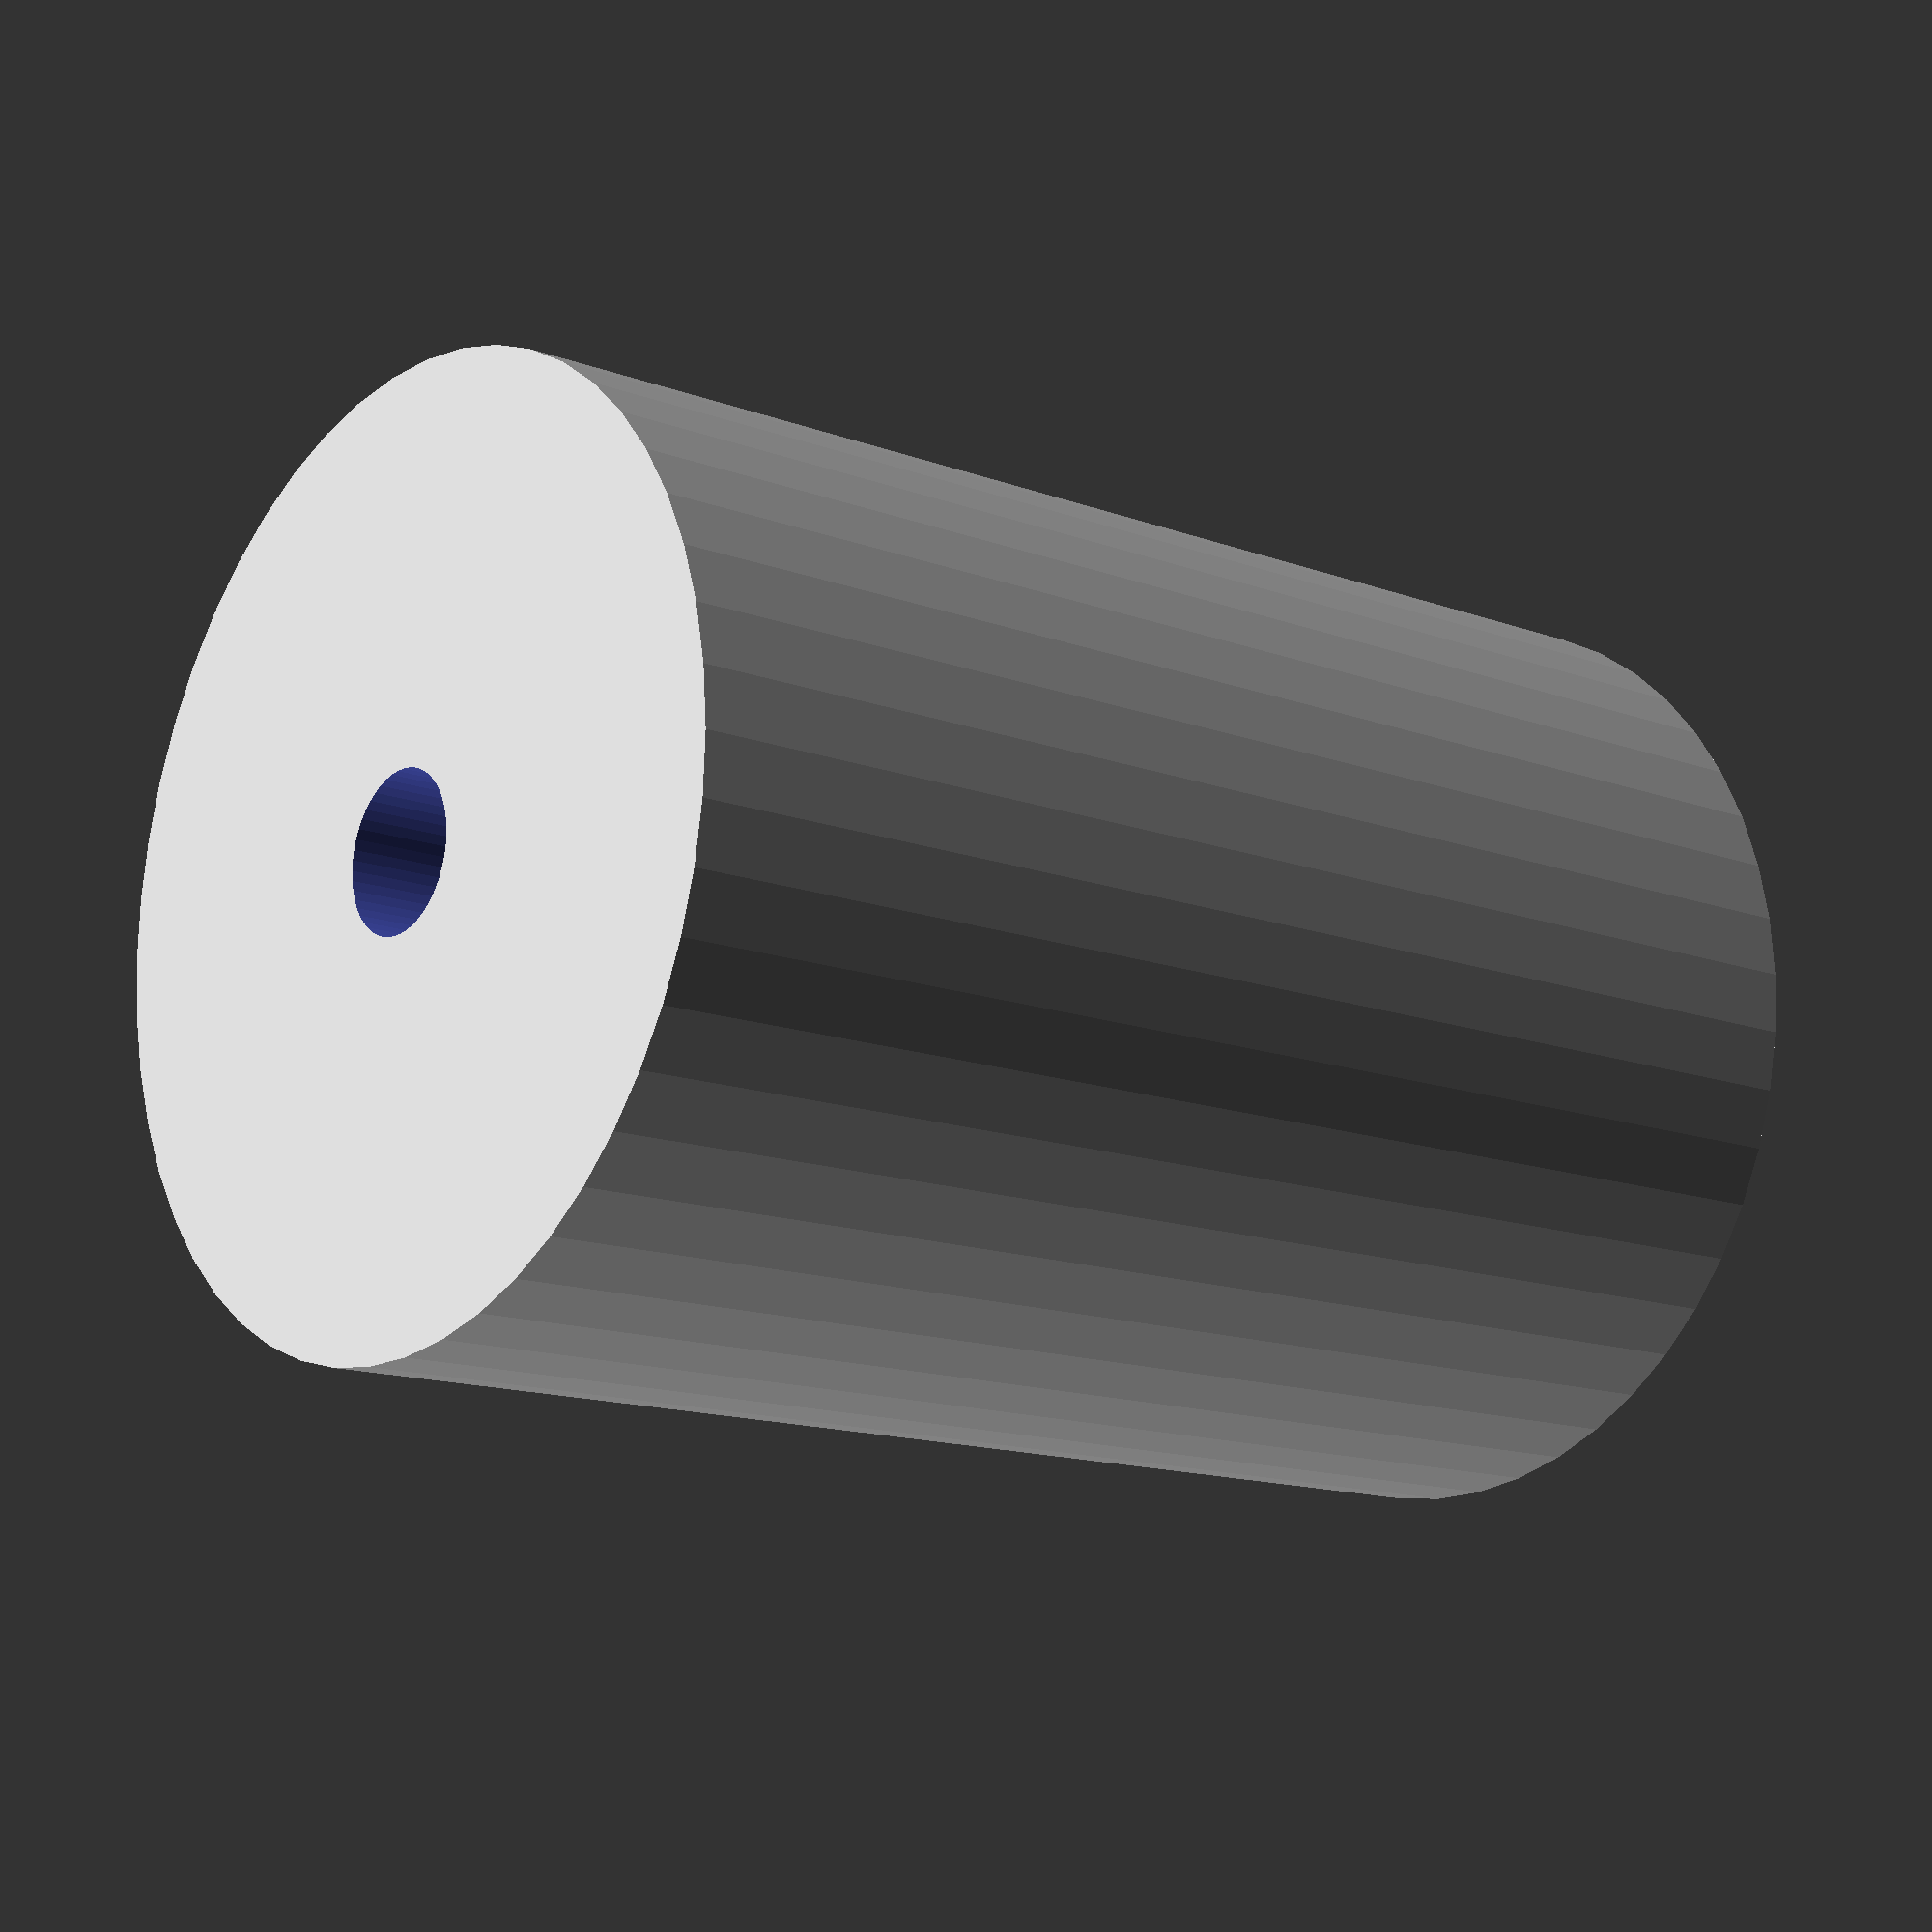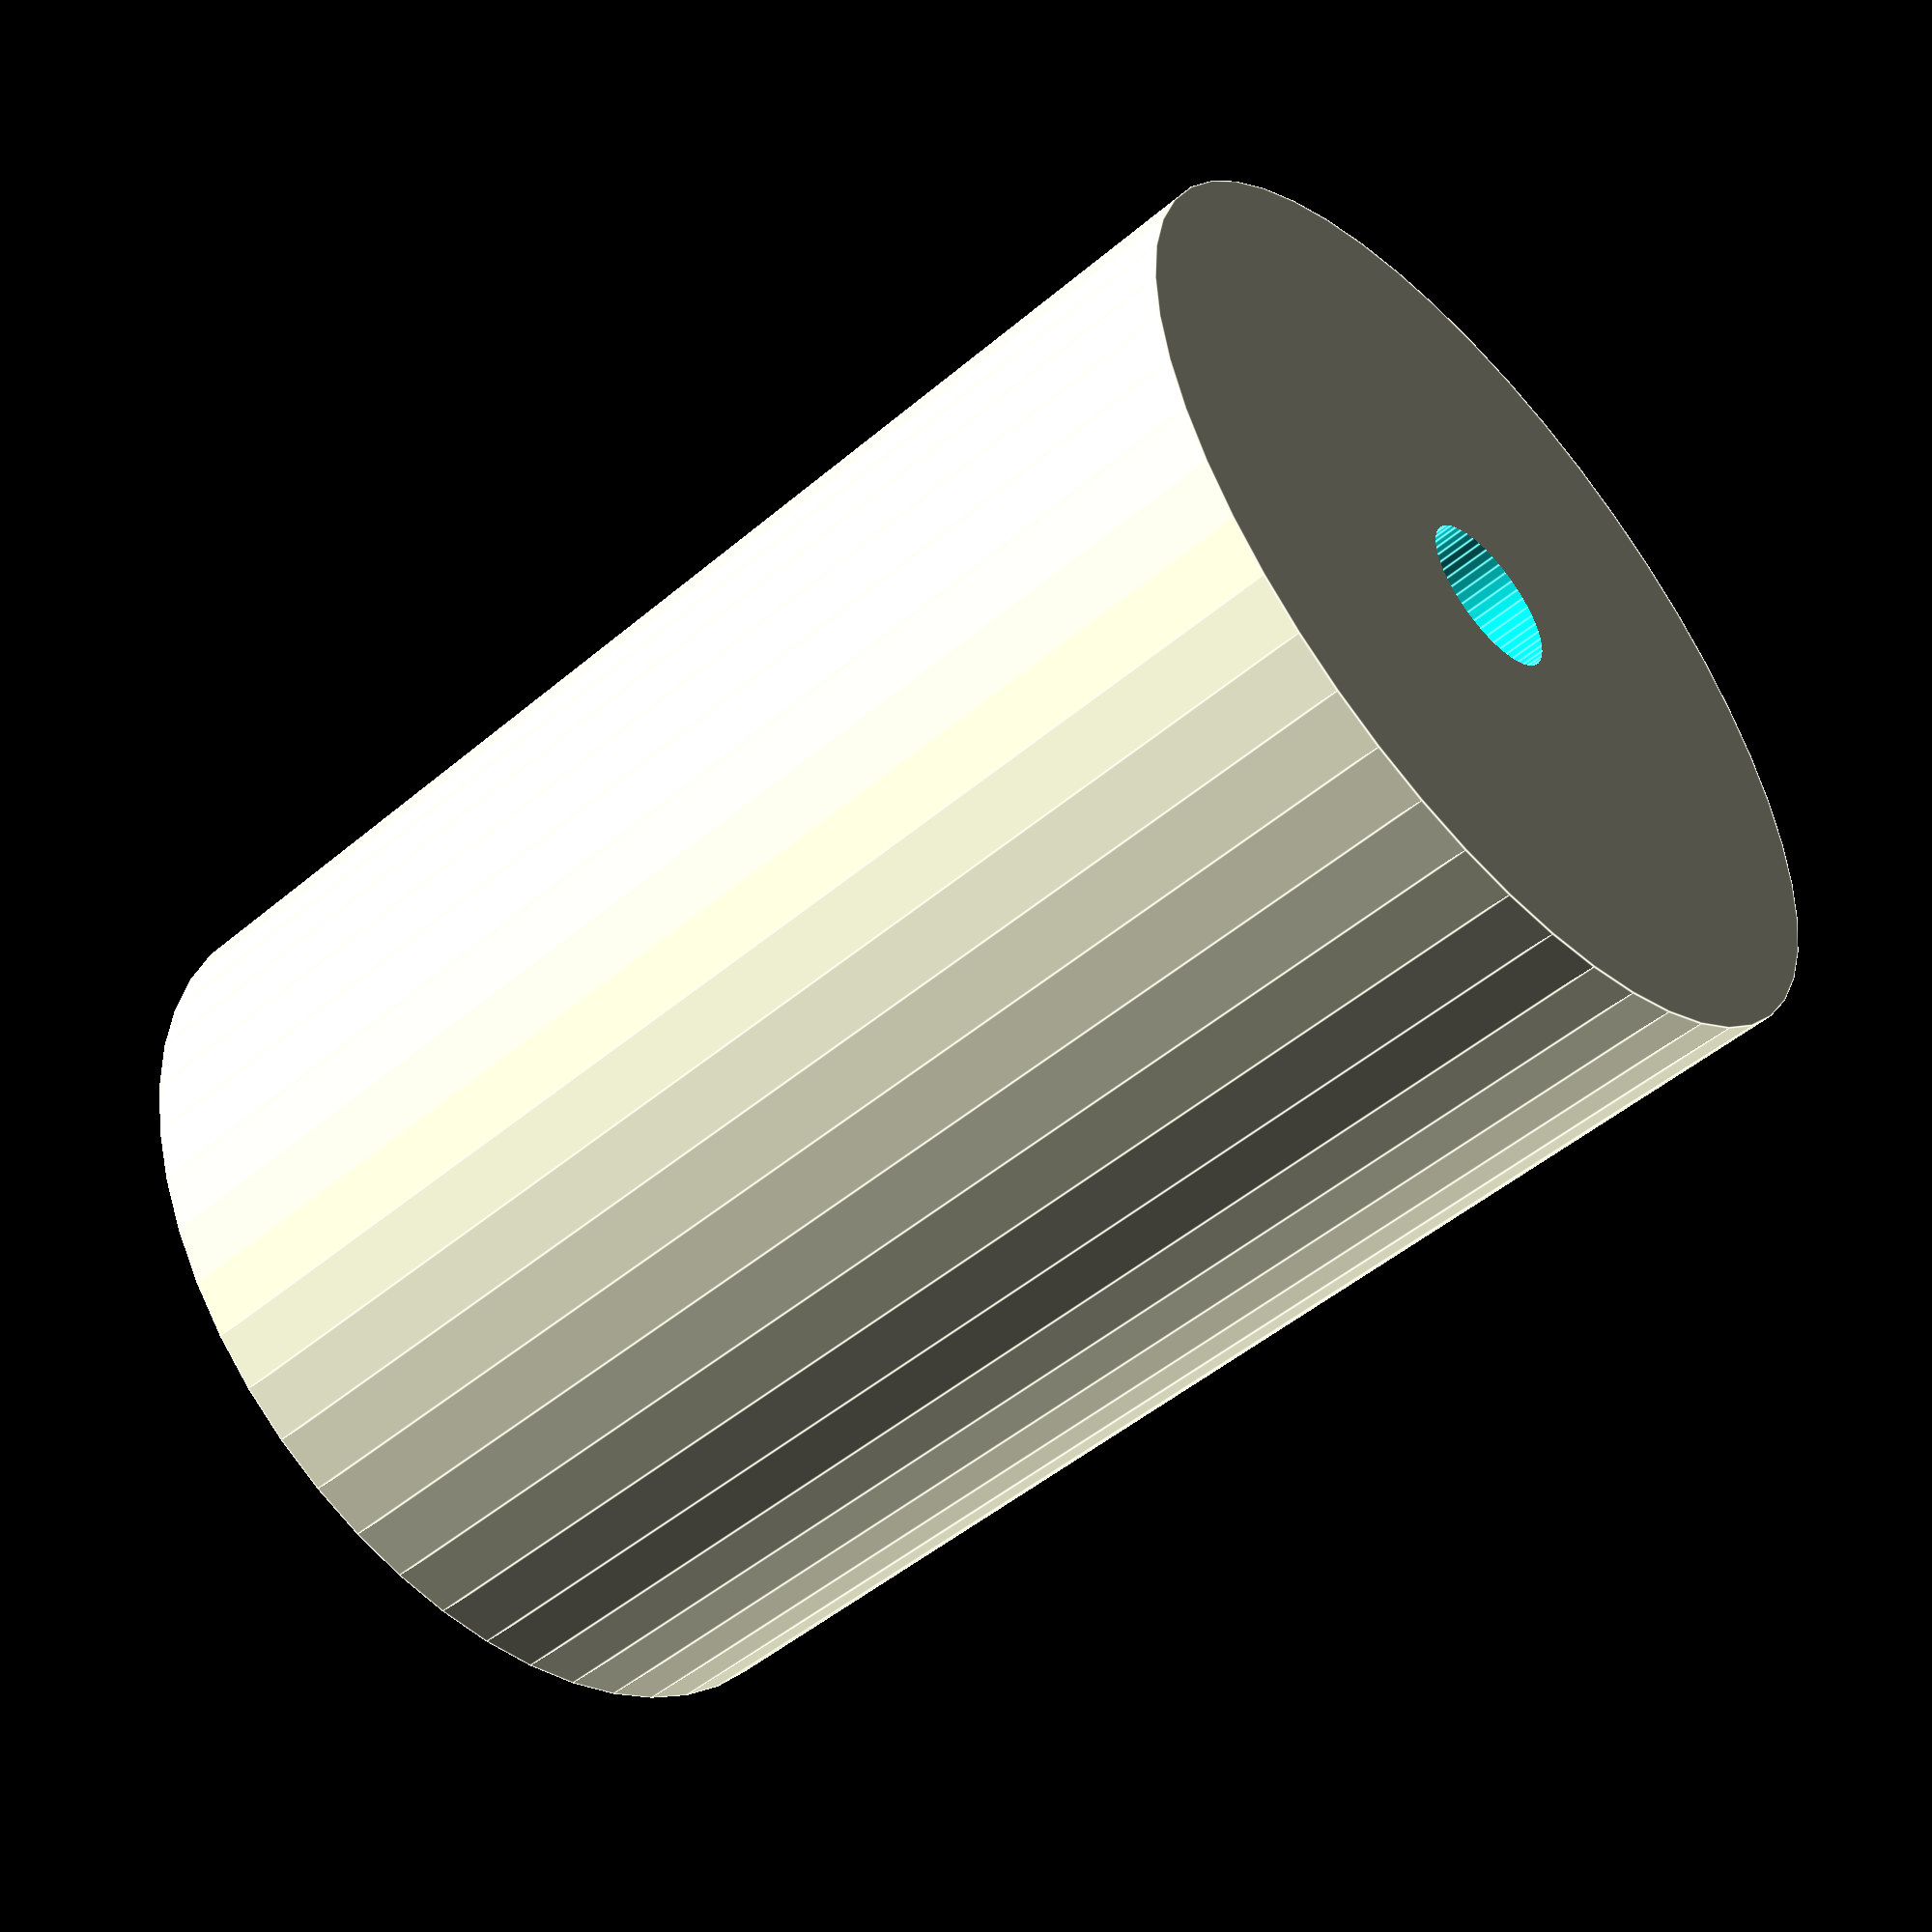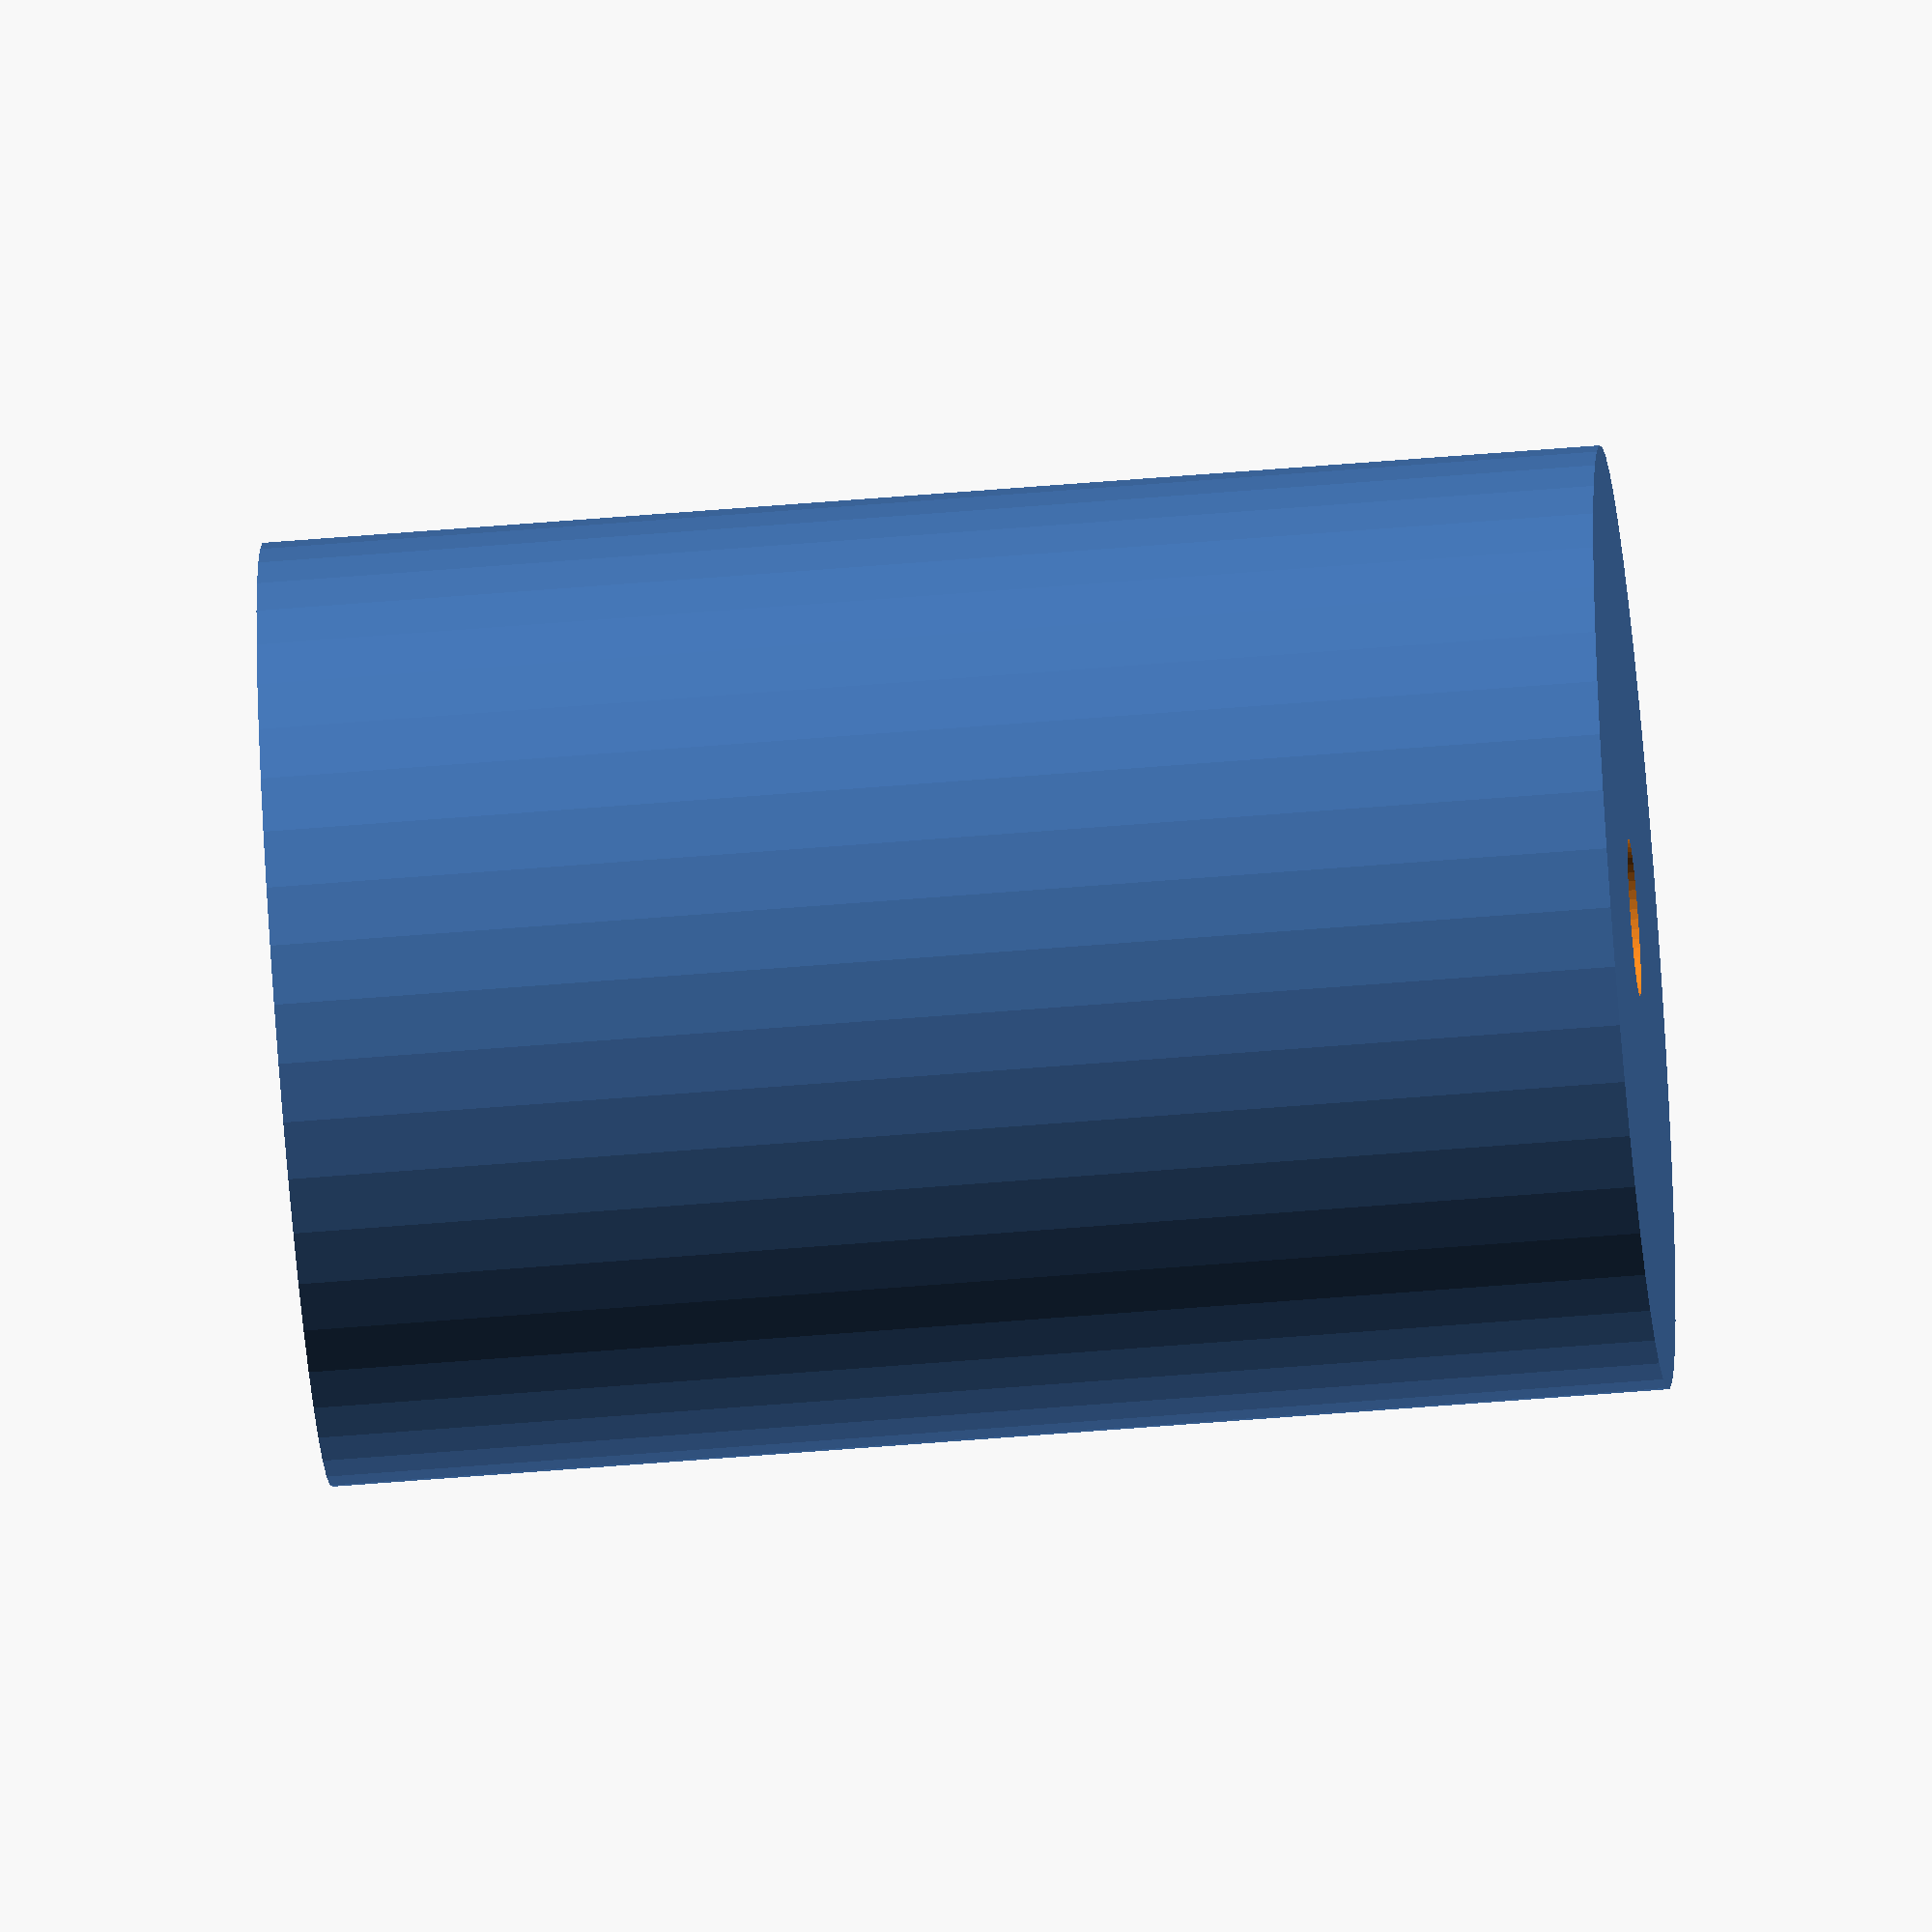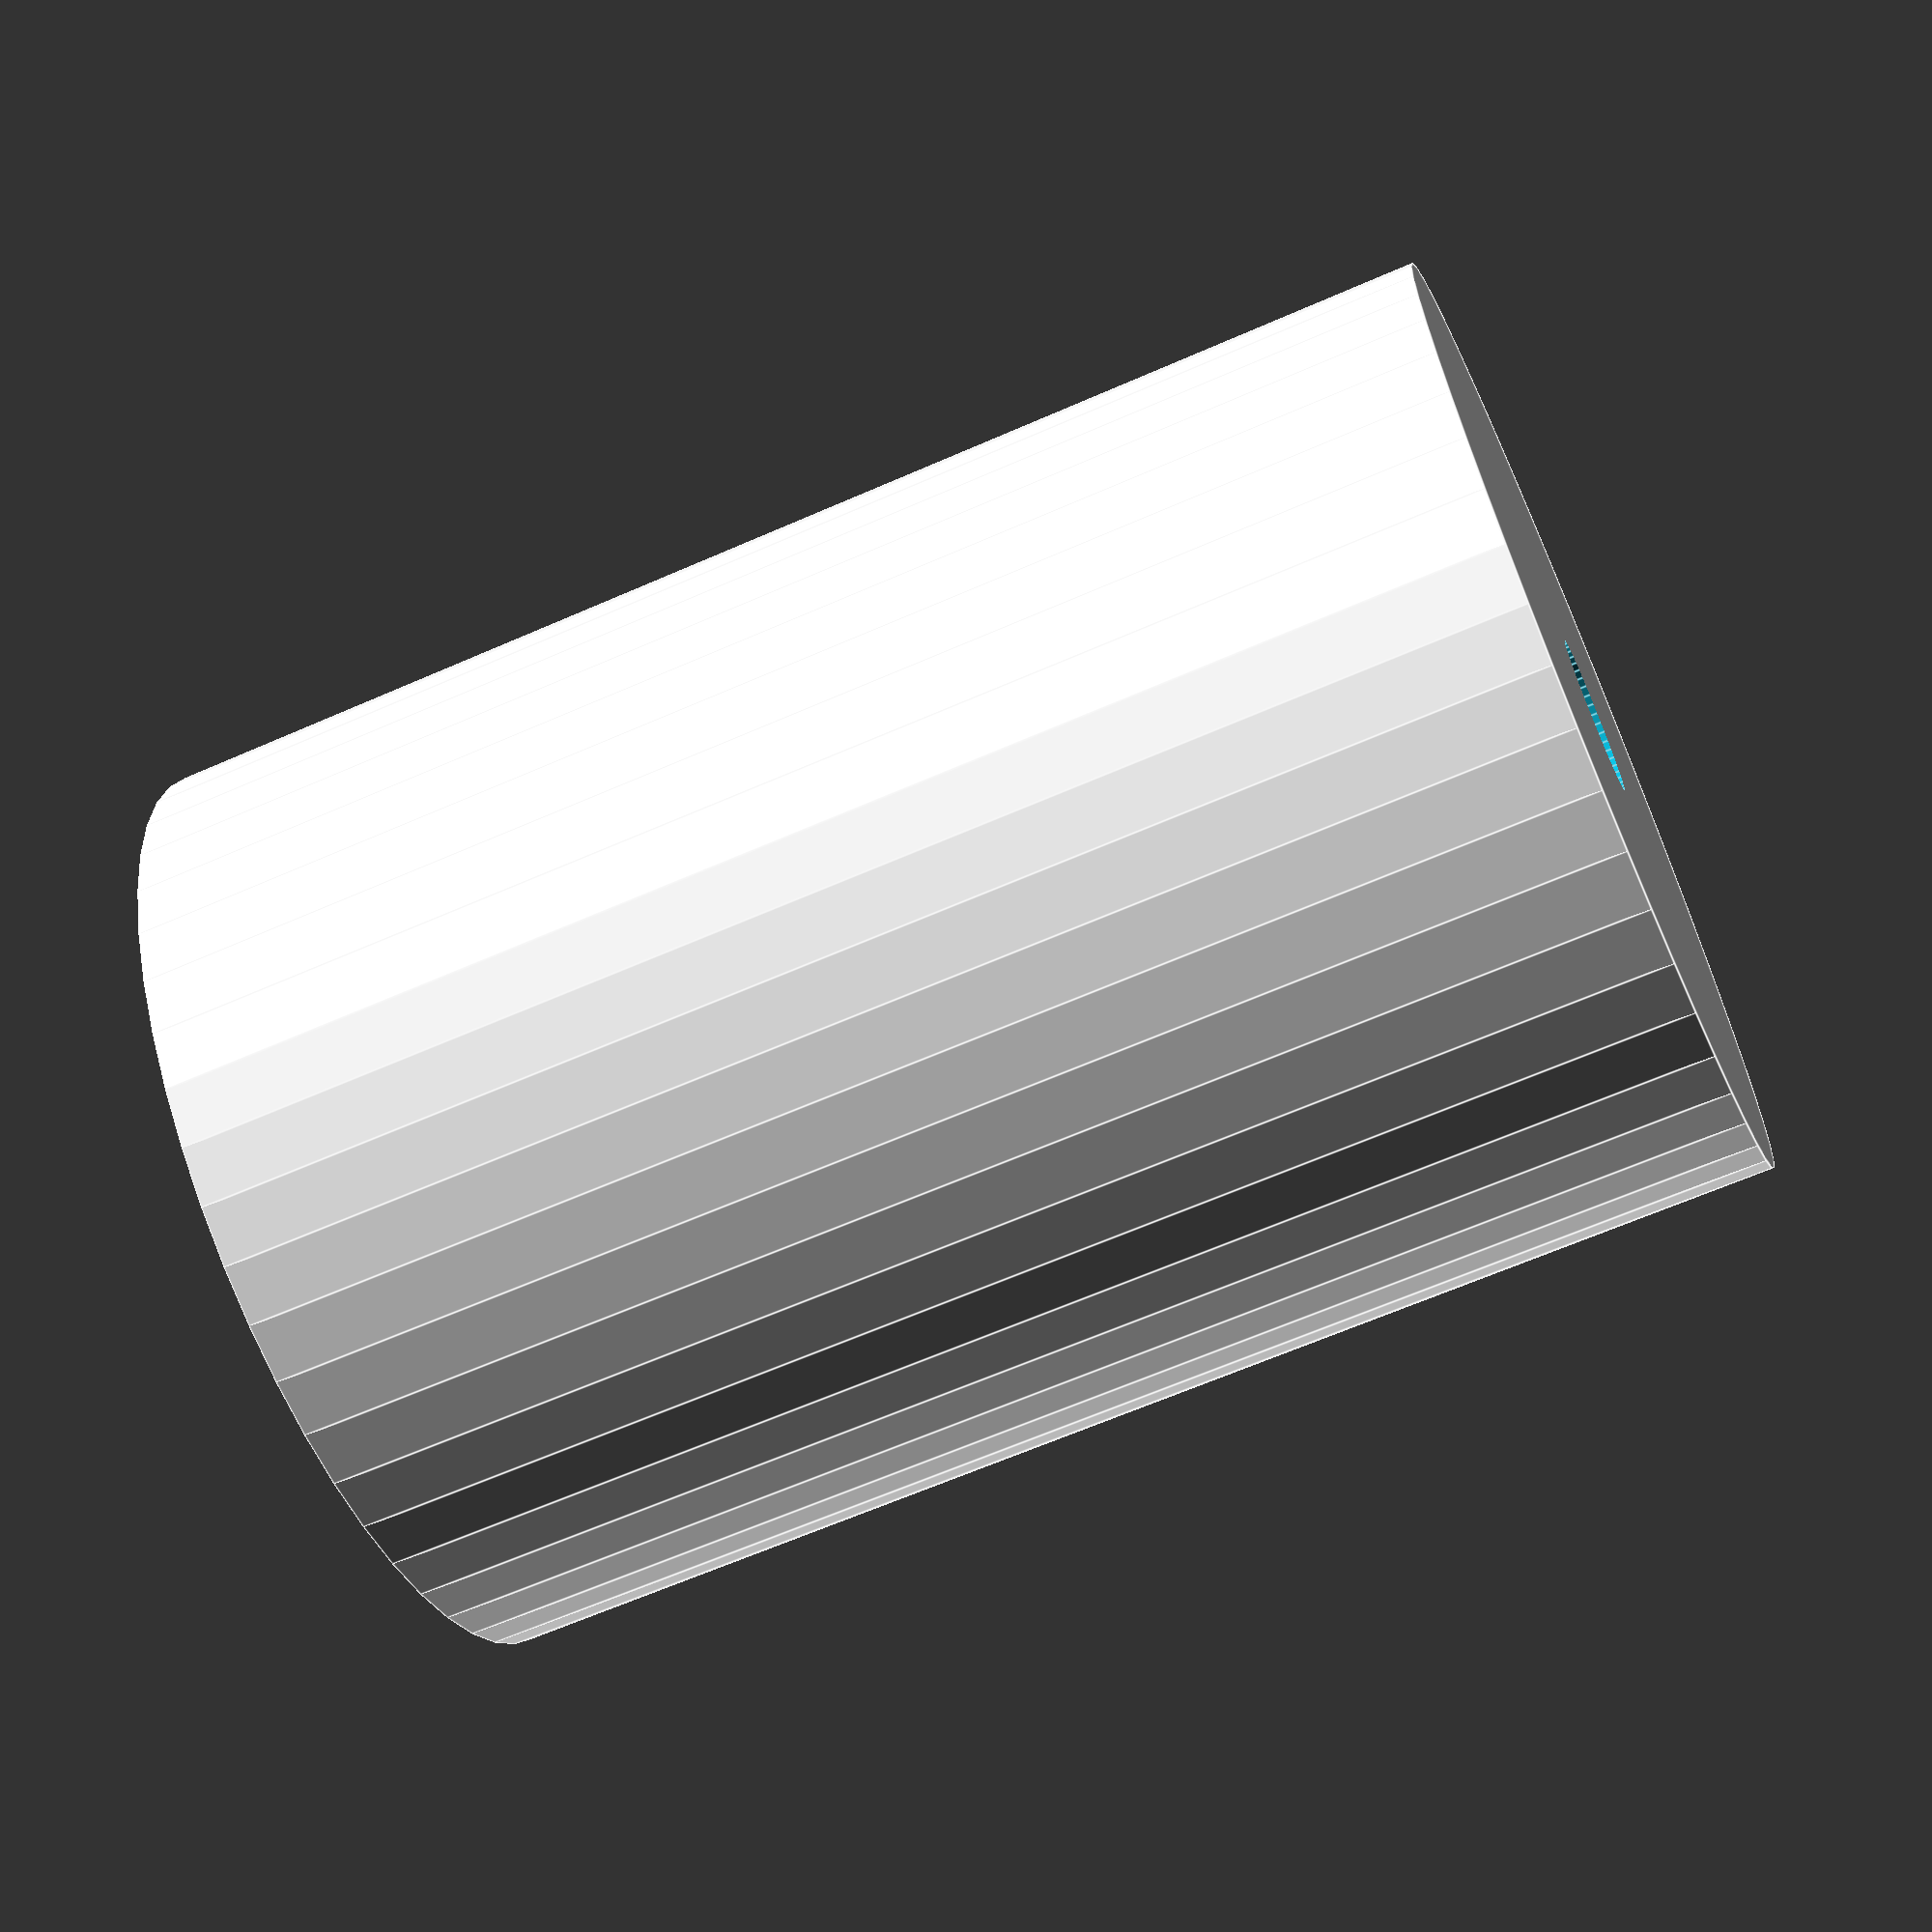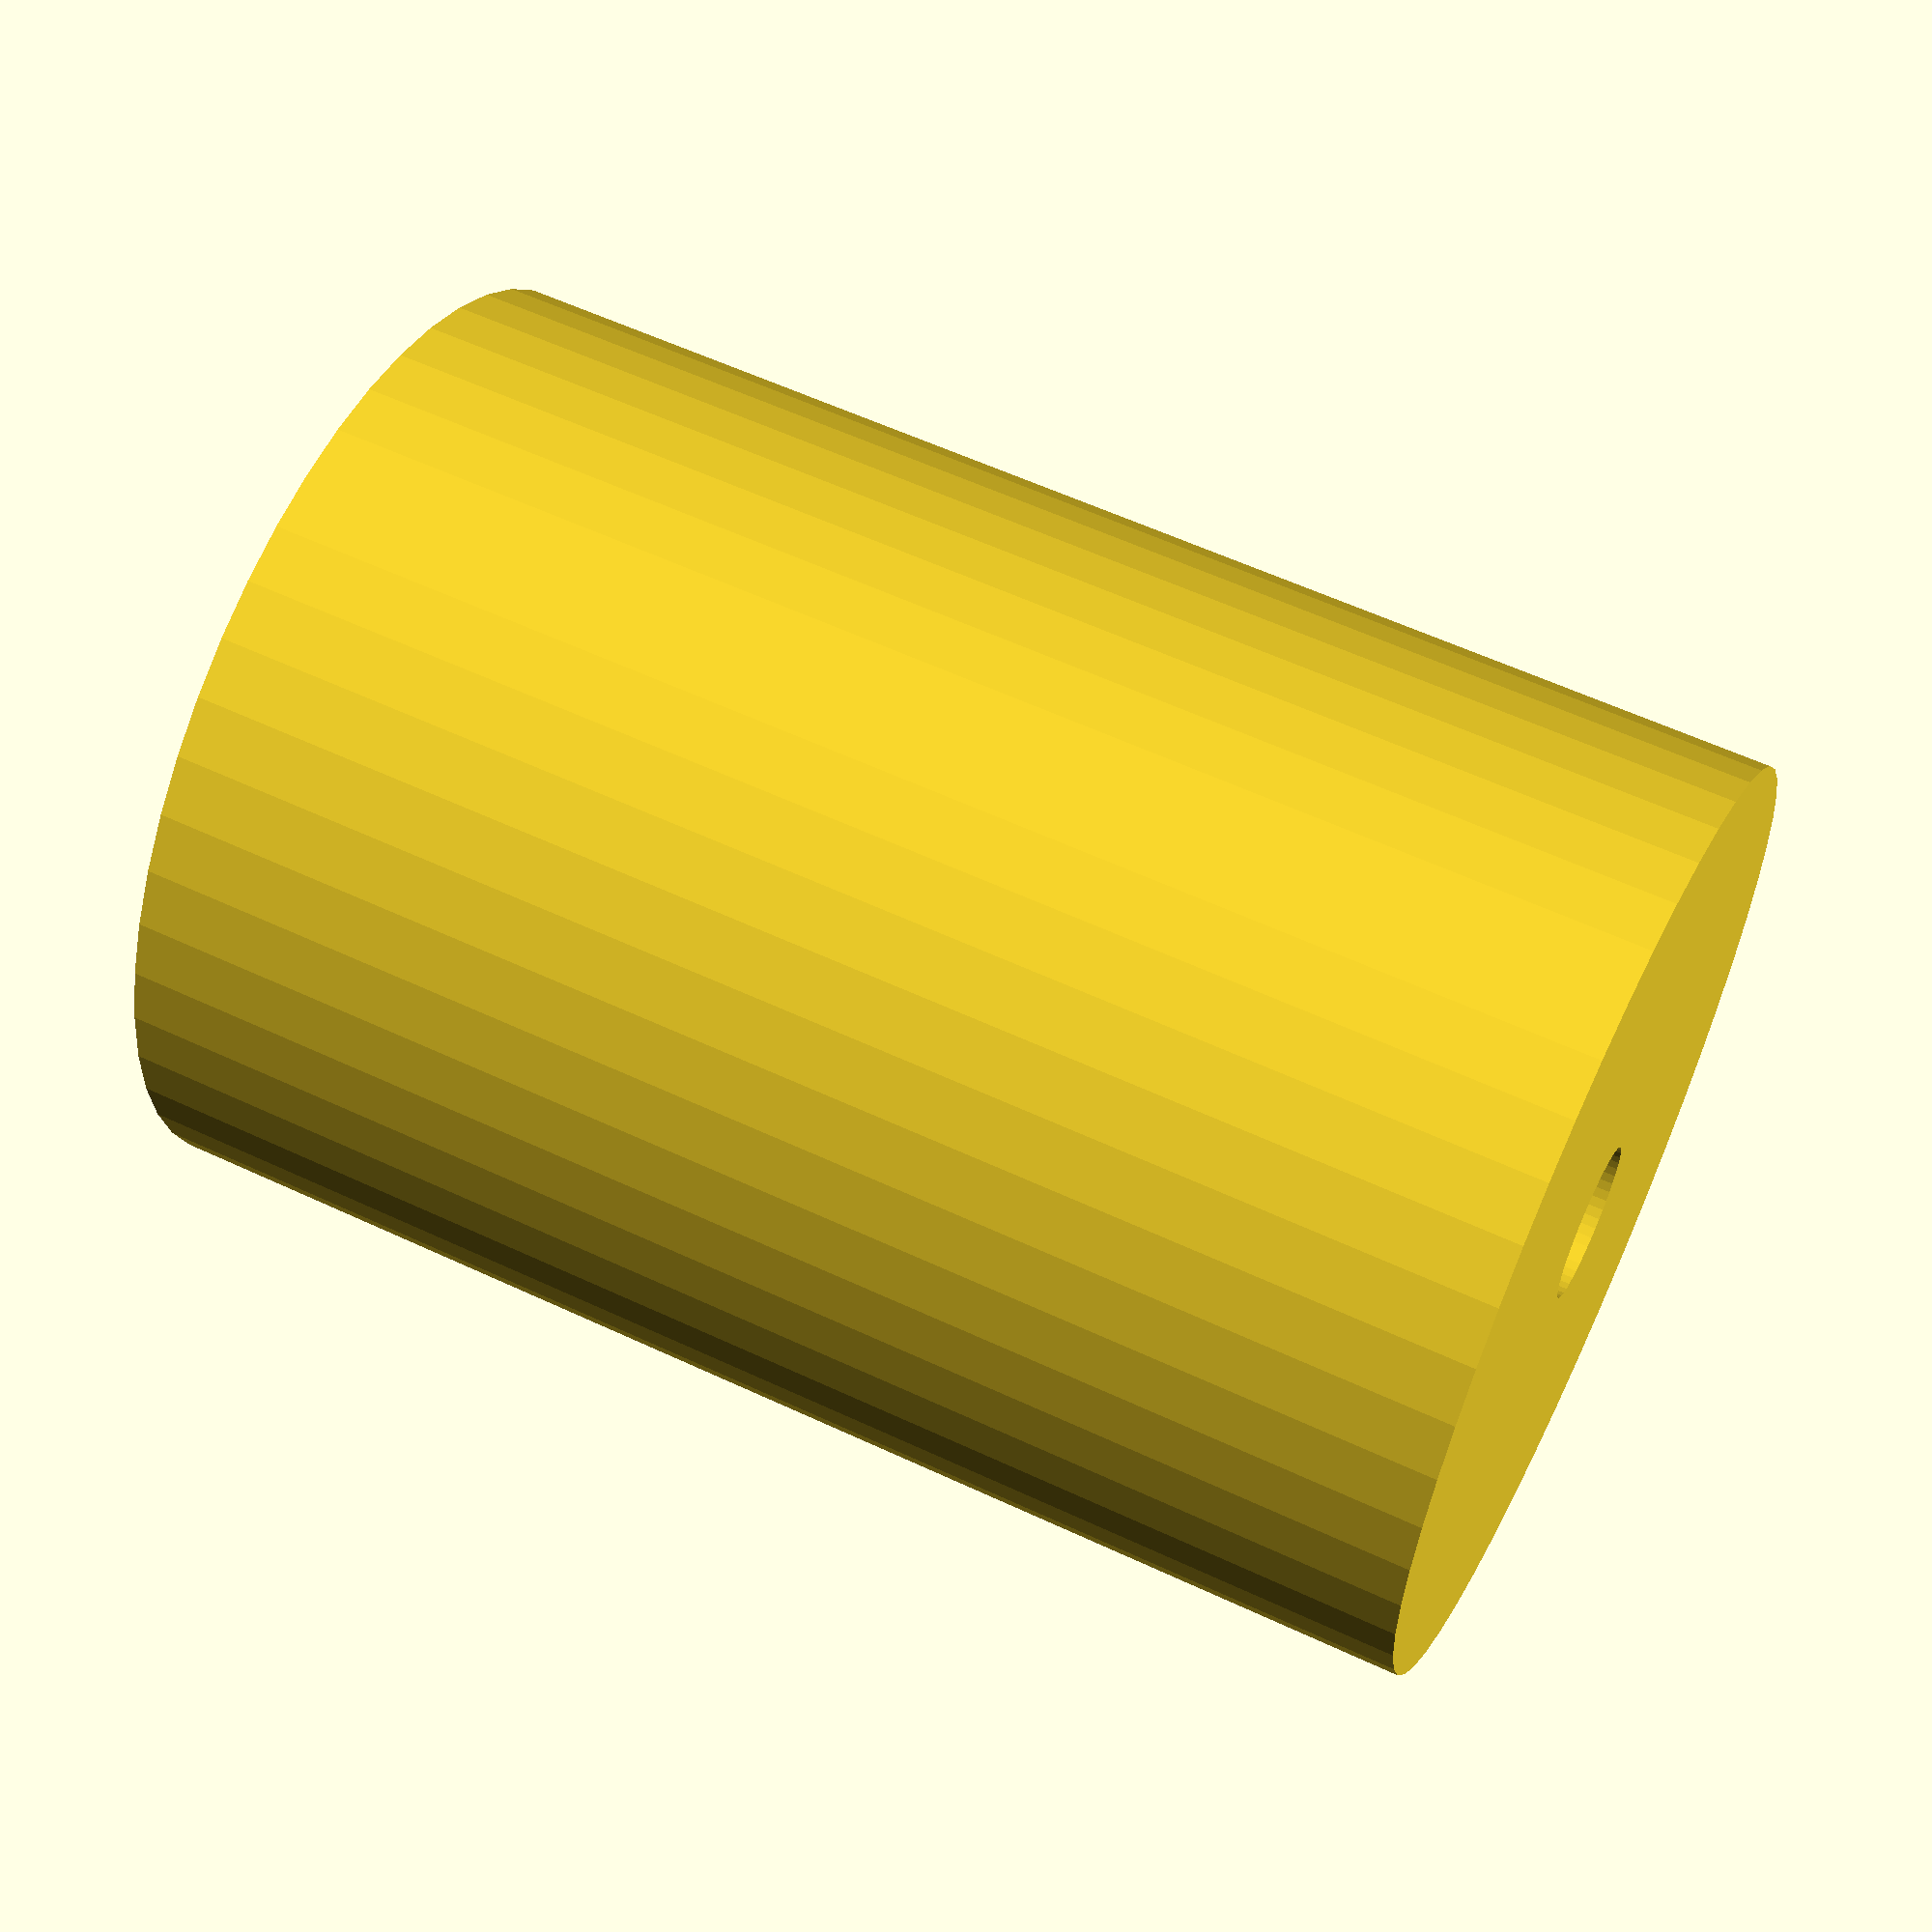
<openscad>
$fn = 50;


difference() {
	union() {
		translate(v = [0, 0, -25.5000000000]) {
			cylinder(h = 51, r = 18.0000000000);
		}
	}
	union() {
		translate(v = [0, 0, -100.0000000000]) {
			cylinder(h = 200, r = 3.0000000000);
		}
	}
}
</openscad>
<views>
elev=14.2 azim=78.5 roll=50.7 proj=p view=wireframe
elev=49.7 azim=273.1 roll=132.9 proj=p view=edges
elev=236.4 azim=91.1 roll=85.0 proj=o view=solid
elev=64.3 azim=84.4 roll=293.9 proj=p view=edges
elev=302.0 azim=120.5 roll=295.9 proj=p view=wireframe
</views>
